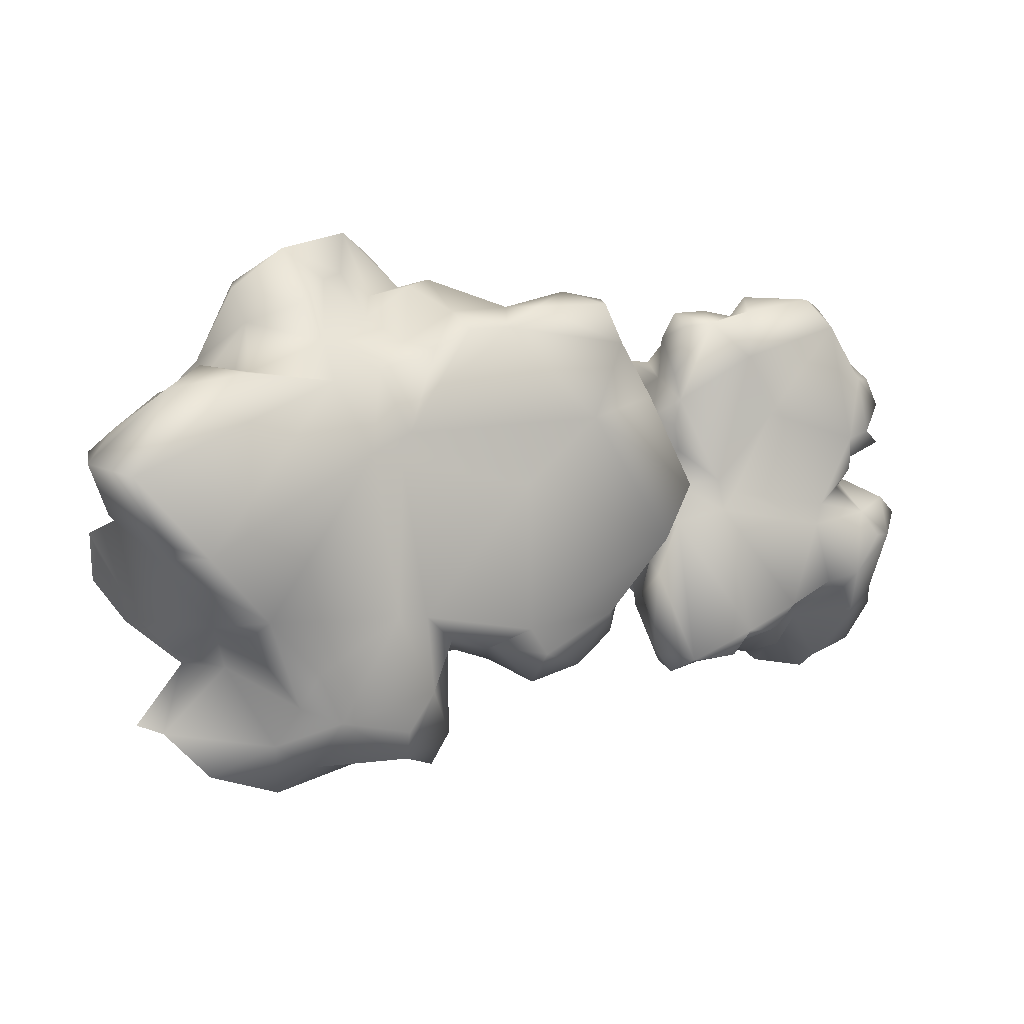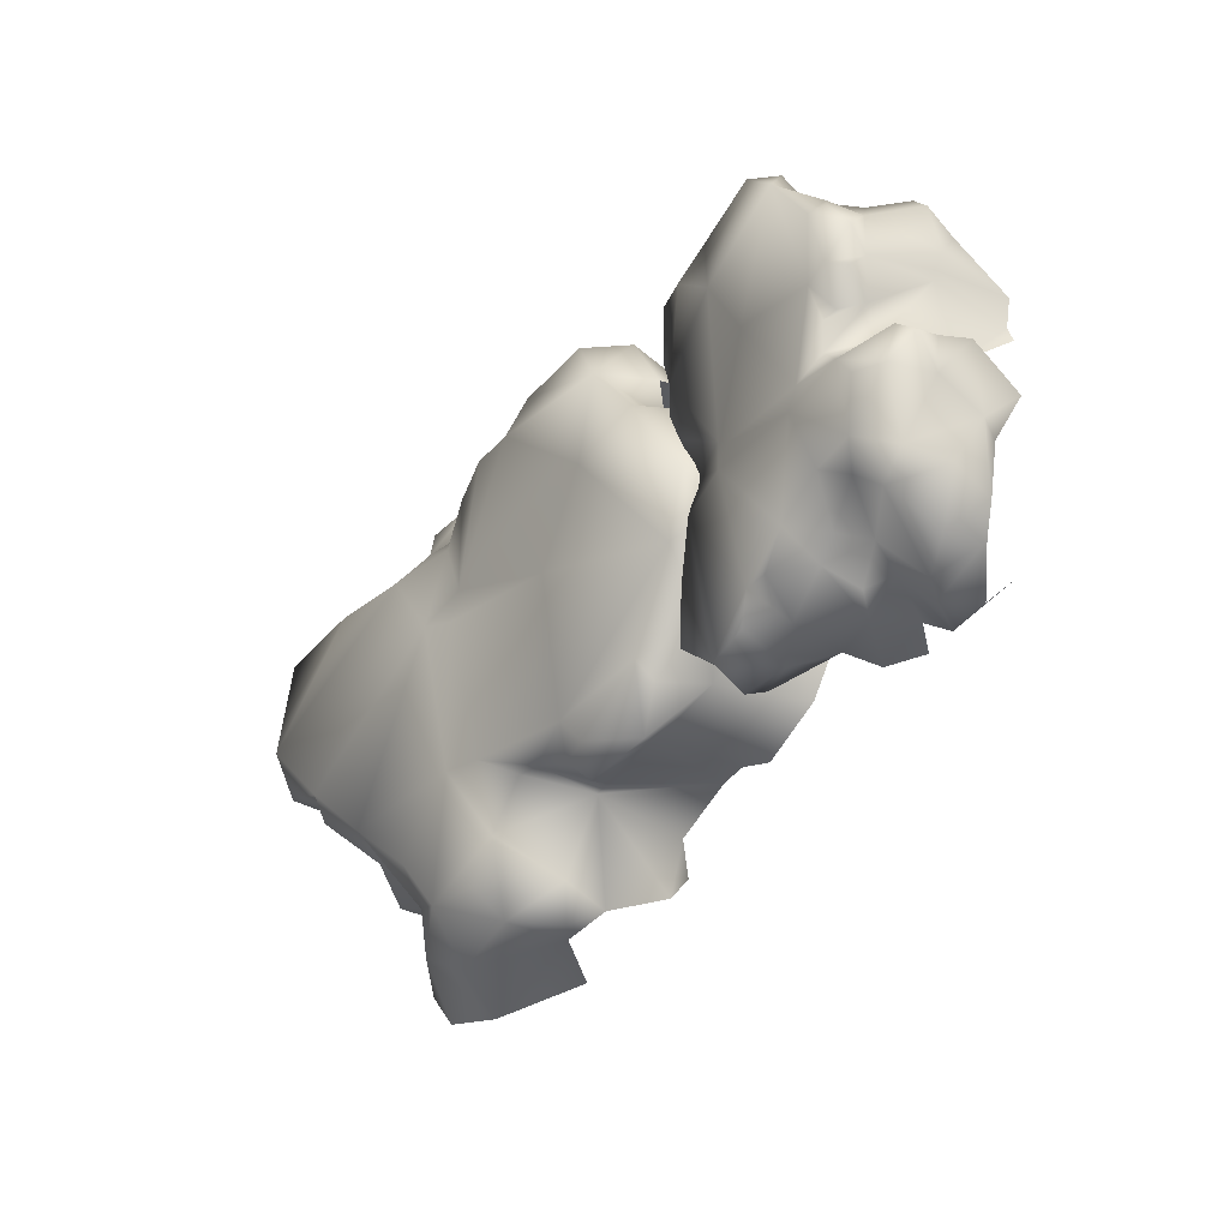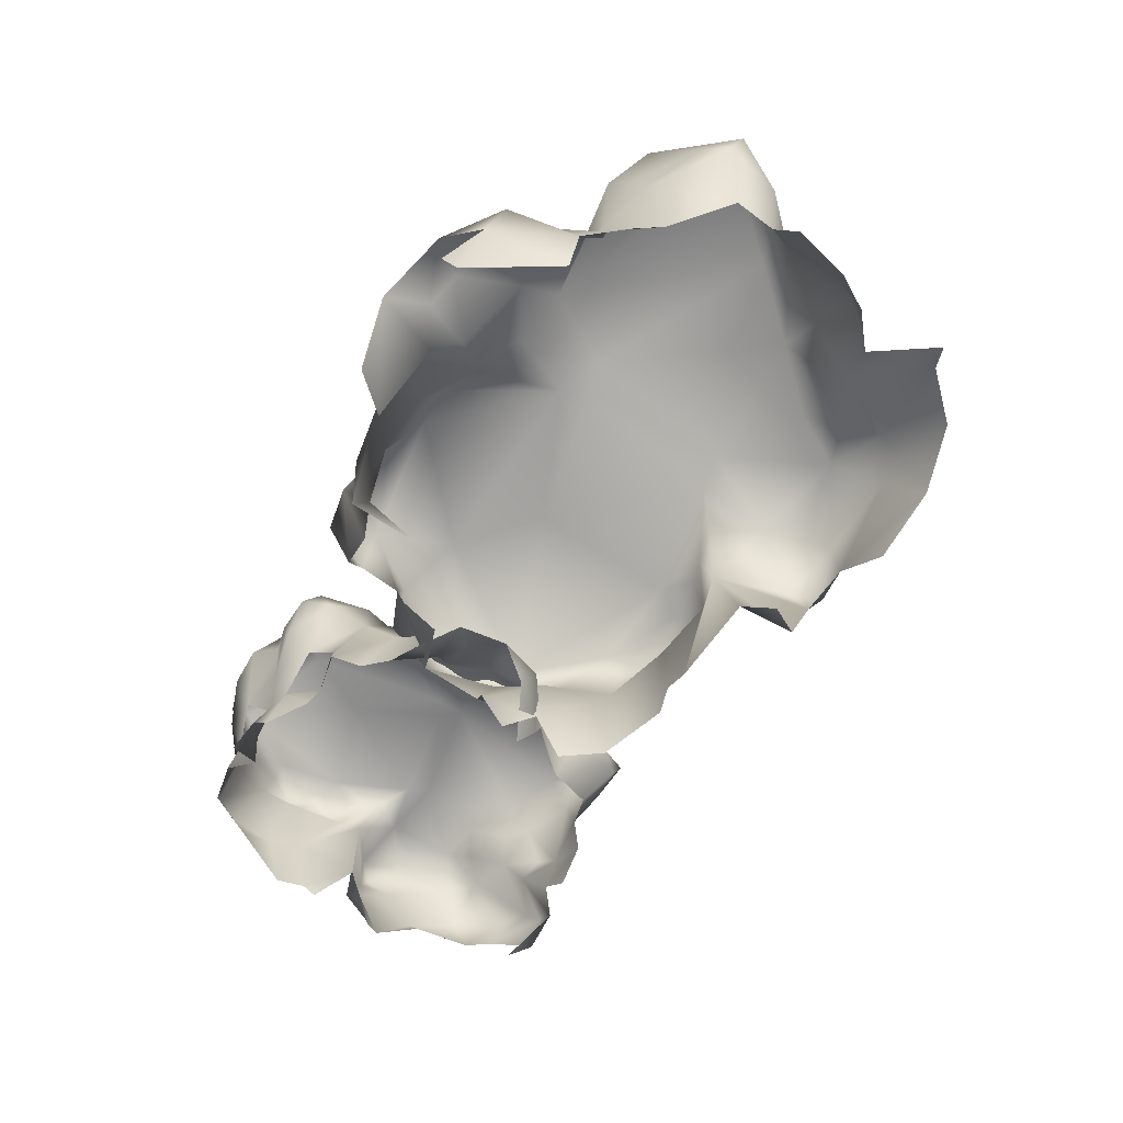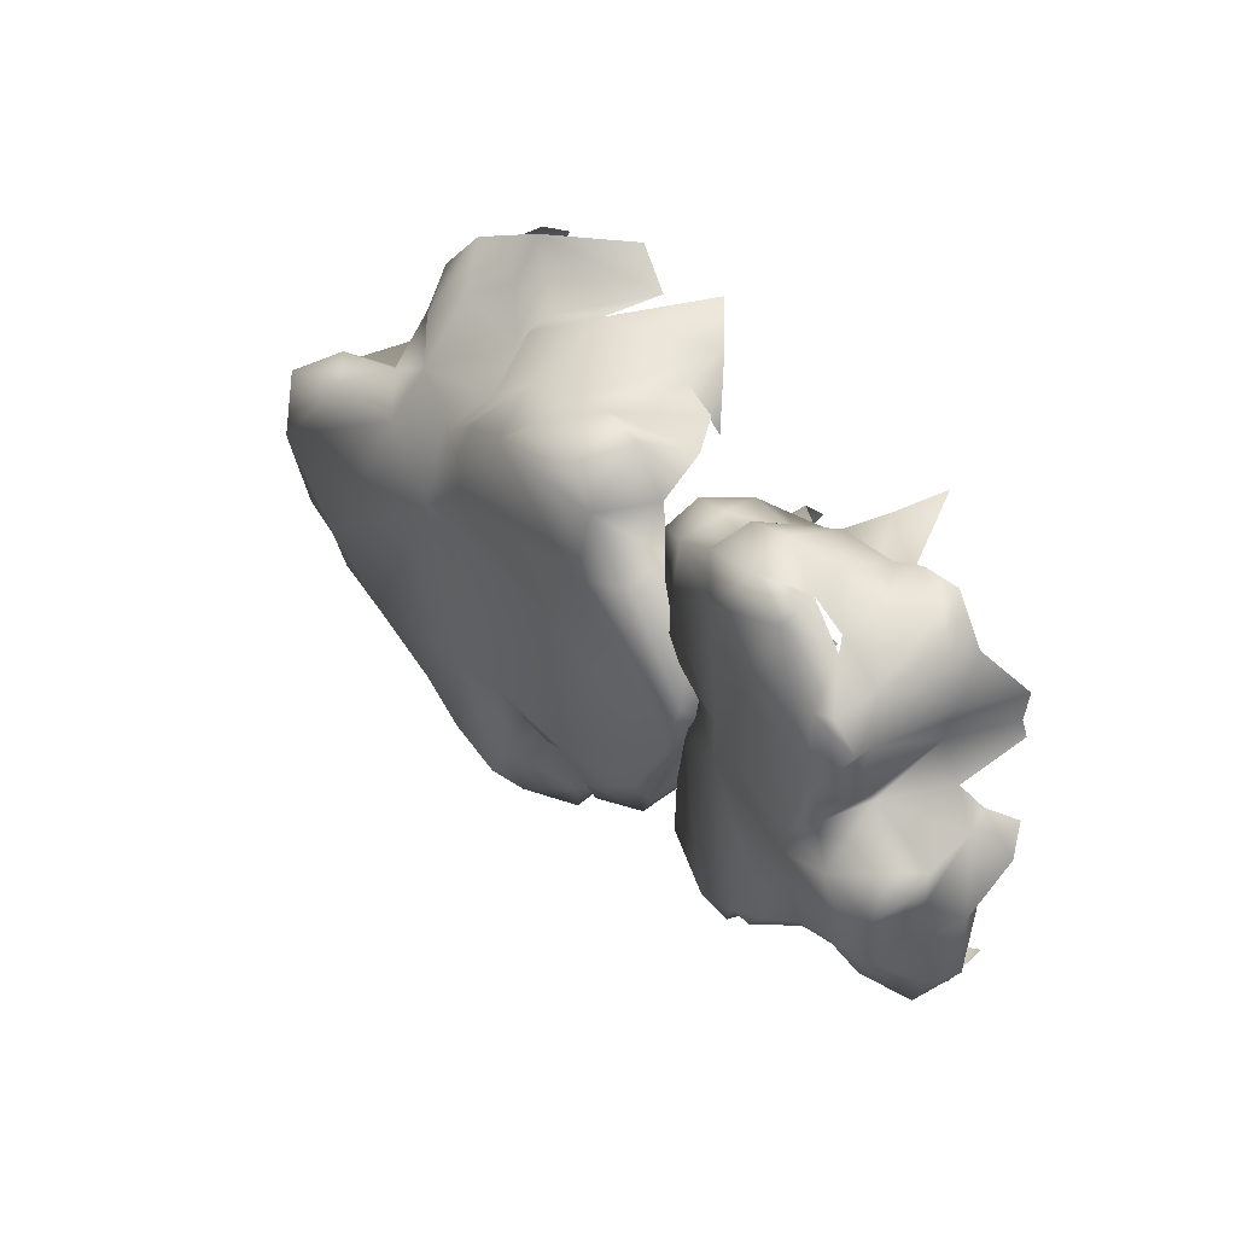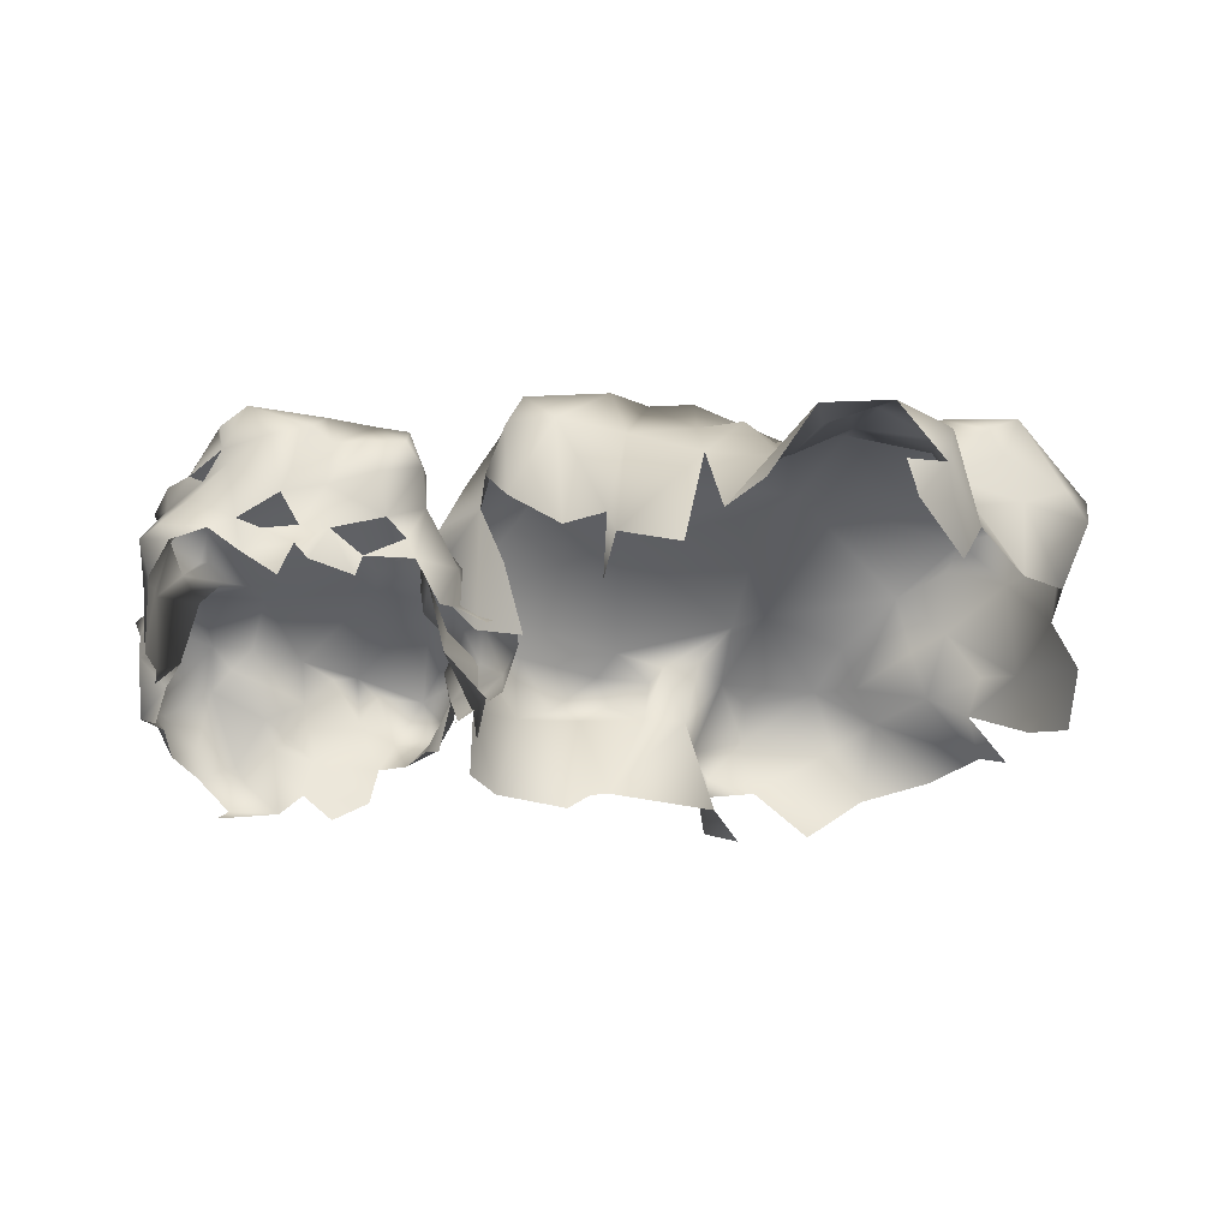
<metadata>
{"format":"obj","ext":"obj","renderer":"f3d","projection":"perspective","resolution":1024,"background":"white","views":[{"elev":-2.9,"azim":161.4,"up":"+Z"},{"elev":-31.4,"azim":-119.2,"up":"+Z"},{"elev":-63.5,"azim":62.5,"up":"+Y"},{"elev":32.4,"azim":-117.3,"up":"+Z"},{"elev":-40.5,"azim":1.8,"up":"+Y"}]}
</metadata>
<code>
v  -962.6 208.5 -169
v  -1079 337.2 -65.43
v  -911.9 351.2 -161.1
v  -1157 272.7 -107.1
v  -1031 114.8 -203.2
v  -1235 226.9 -176.1
v  -1217 320.3 -30.01
v  -1156 28.28 -370.2
v  -1003 26.76 -274.4
v  -1325 217.1 -85.84
v  -1374 291.5 131.5
v  -981.9 -171.2 -392.4
v  -887.9 -139.3 -324.9
v  -1387 124.5 146.2
v  -1436 219.5 231.2
v  -1122 -17.14 -414.8
v  -1184 -244.2 -309.1
v  -1169 -147.2 -404.7
v  -1268 -90.87 -272.2
v  -1291 71.35 -298.9
v  -1350 -52.58 -195.9
v  -1387 94.5 -145.8
v  -1393 -19.11 42.85
v  -1333 -100.5 27.75
v  -1374 -177.4 185.8
v  -1267 -140.2 312.4
v  -1301 -247.7 252.7
v  -1371 -23.19 333.3
v  -1214 -87.01 374.4
v  -1400 125.7 269.6
v  -1367 246.5 288.3
v  -1178 170.9 386.3
v  -1222 351.7 220.2
v  -1121 322.8 320.5
v  -1238 -267.5 554.4
v  -1252 -276.7 502.1
v  -1231 231.2 463
v  -1168 350.3 396.3
v  -1267 16.93 600.7
v  -1260 6.753 651.9
v  -1257 -271.5 656.7
v  -1298 340.4 509.3
v  -1181 309.4 441.1
v  -1287 -10.91 708.8
v  -1235 -98.99 835.6
v  -1243 235.8 626
v  -1234 380.1 549.2
v  -1305 330.3 665.5
v  -1271 18.7 884.6
v  -1142 -81.06 988.6
v  -1224 219.9 797.6
v  -1243 364.7 763.5
v  -1190 6.716 969.9
v  -1023 -44.58 1003
v  -1141 294.8 886.3
v  -1187 397.4 758.7
v  -1050 429.2 962
v  -1087 251.6 905.3
v  -1012 301.5 1004
v  -1105 126.7 956.4
v  -1019 365.9 1048
v  -932.5 438.6 1067
v  -938.8 5.189 990.8
v  -928.6 -75.21 922.9
v  -978.3 196.8 1042
v  -860.5 -6.189 952.7
v  -795.3 76.08 1034
v  -737.5 -121.5 1007
v  -766.8 -296.9 1051
v  -740.4 4.262 953
v  -839.7 278.9 1093
v  -711.1 321.6 1084
v  -675.9 433.8 1007
v  -650.2 319.7 1004
v  -518.5 439.8 953.6
v  -660.3 151.7 983.7
v  -541.5 307.9 1021
v  -408.3 320 1005
v  -410.3 429.1 937.2
v  -490.7 182 1012
v  -361.4 296.7 905.5
v  -369 407 744.6
v  -464.7 60.82 920.7
v  -644.6 8.229 930.8
v  -695.8 -155.7 968.3
v  -559 -140.2 864.9
v  -546.2 -20.61 825.3
v  -362.1 256.5 749.9
v  -406.7 37.89 840.4
v  -369.8 -66.19 857
v  -396.5 402.4 646.6
v  -253.2 66.68 654
v  -295.2 -178.7 759
v  -334.5 252.9 591.6
v  -375.6 392.2 545.4
v  -264.1 -101.1 656.1
v  -373.9 248.7 437.5
v  -400.1 371.7 447.7
v  -415.6 313.4 312.7
v  -248.1 172.8 531
v  -253.6 63.15 472
v  -157.2 -126.8 603
v  -80.69 33.94 458.9
v  -301.1 133.9 410.4
v  -175.3 84.86 396.5
v  -78.35 58.05 266
v  -175.2 157.3 306.3
v  -313.9 258.1 212.8
v  -405.1 349.7 164.4
v  -212.9 206.7 202.9
v  -143.7 55.71 102.4
v  -134.5 -73.26 170.5
v  -228.2 125.9 83.58
v  -327.2 -164.8 89.64
v  -302.5 -84.25 24
v  -334.7 29.87 -15.25
v  -338.9 215.3 15.91
v  -330.8 333.3 -40.61
v  -365.1 164.4 -16.04
v  -287.2 253.4 -120.8
v  -311.4 328.9 -247.8
v  -375.6 -138.1 -78.33
v  -428.7 -97.74 -133.6
v  -324.2 206.6 -162.3
v  -340.5 56.05 -159
v  -516 -39.23 -297
v  -383.6 160.9 -337
v  -485.2 325.1 -384.8
v  -424.1 94.97 -385.9
v  -440.9 189.6 -430.6
v  -579.6 131.9 -393
v  -655.5 329.8 -361.2
v  -619.3 -41.79 -312.4
v  -708.3 189.1 -325.6
v  -720.2 351.9 -265.6
v  -809 343.8 -263.3
v  -863.6 29.24 -353.7
v  -650 -164.3 -344.3
v  -903.8 217.6 -247
v  -951.2 111 -320.9
v  -778.3 -237.6 -342.6
v  -201 -96.57 530.4
v  -37.33 -162.6 577
v  -99.68 58.59 689.7
v  -186.2 297.6 696
v  -376.9 168.9 473.9
v  -323.7 261.6 647.2
v  -244.3 456.4 648.9
v  -103.2 516.4 845.9
v  -441.9 388.4 313.2
v  -158.1 298.5 859.5
v  -425.8 270.7 189.6
v  -344 383.3 97.25
v  -81.26 350.2 1039
v  -29.15 529.6 992.5
v  -75.37 130.2 940.3
v  85.6 358.6 1061
v  107.2 -10.53 946.7
v  264 568.5 961.6
v  252.4 -5.364 993
v  315.9 350.2 989.9
v  389.4 587.4 876.3
v  233.9 -115.5 794.1
v  284.4 -153.5 1064
v  567.2 129.6 1119
v  494.8 -268.9 1135
v  548.5 401.8 953.8
v  542.6 609.7 858.7
v  674.8 606.1 779.4
v  700.1 324 1056
v  746.2 436.8 824.8
v  876.7 561.7 699.3
v  820.4 182.9 1032
v  622 -116.6 1122
v  858.5 294.9 927.3
v  925.3 182.2 1274
v  752.1 -113.6 1251
v  951.2 255.6 1104
v  1184 279.7 1182
v  1049 389.6 1054
v  1080 535.6 801.6
v  1073 664.1 639.5
v  1157 486.2 945.6
v  1383 314.8 1012
v  1341 107.9 1071
v  1346 404.2 875.4
v  1358 531.5 676.7
v  1396 722.4 648.8
v  1230 -81.18 1112
v  1198 36.11 1165
v  1403 -40.48 768.8
v  1475 102.8 763.9
v  1556 641.9 680.7
v  1693 786.8 577.8
v  1410 462.3 629.6
v  1472 273.8 687.4
v  1604 41.74 617.1
v  1643 106.6 511.2
v  1615 579.4 613.4
v  1659 356.7 607.9
v  1809 225 303.2
v  1848 556.5 450.6
v  1922 467.9 376.8
v  1941 615.8 321.6
v  1808 787.9 266.3
v  1699 750.1 35.58
v  1850 490.1 149
v  1786 203.9 149.6
v  1679 523.4 -7.343
v  1530 737.5 -12.78
v  1491 705.7 -136.9
v  1709 267.2 -224
v  1862 29.94 103.9
v  1474 497.2 -250.1
v  1301 661.3 -234.7
v  1343 446.1 -295.3
v  1396 306.6 -398.4
v  1595 356.2 -341.2
v  1540 208 -383.1
v  1722 8.457 -226.9
v  1831 -104.5 -69.46
v  5.282 511.3 554.1
v  760 566.5 467.4
v  273.5 496.9 291
v  911.2 619.2 387.4
v  794 581.7 352.5
v  242.1 441.8 -258.6
v  -110.8 372.8 -191.3
v  -8.11 280.1 -395
v  -129.8 311.8 -264.9
v  165.5 405 -355.3
v  364.7 348.7 -324.6
v  207.5 346.5 -460.9
v  417.3 425.3 -331.7
v  341.7 217.7 -376.4
v  678.2 517.4 -212.2
v  553.1 419.9 -298.6
v  637 472.3 -492.8
v  800.4 567.5 -213.1
v  1101 574 -424.8
v  997.4 508.2 -601.9
v  1148 477.1 -548.7
v  736.5 489.3 -639.1
v  715.9 380.8 -743.4
v  518.4 266.6 -654.4
v  577.3 230.9 -776.5
v  -1154 386.5 517.3
v  -1033 360.8 247.9
v  -796.6 390.9 606.7
v  -681.7 432.2 825.6
v  -584 346.8 334.7
v  -648.3 356.4 287.2
v  -599.9 359.4 217.1
v  -1005 372.8 165.3
v  -1293 353.1 125.4
v  1698 163.7 -614.1
v  1605 207.9 -645.9
v  1227 416.1 -686.7
v  1430 218 -808.6
v  1167 181.4 -874.6
v  1066 353.5 -769.9
v  752 131.1 -737.7
v  946.1 -45.01 -780.2
v  574.7 90.3 -698
v  493.8 166.5 -331.3
v  555 -139.5 -609.7
v  673 -279.9 -460.3
v  590.6 -211.3 -361.1
v  215.1 -144.9 -339.4
v  108.9 169.2 -316.6
v  150.9 -174.7 -304.2
v  66.94 -224.4 -313.2
v  -114.5 95.18 -205.6
v  -180.5 -234.5 -209.4
v  -247.4 -65.13 48.86
v  -258.8 -261.8 -52.97
v  -177 -216.3 313.6
v  -212.7 -310.7 205.7
v  -336.7 36.36 261.7
v  -215.5 136.2 36.4
v  -228.9 193.1 -53.74
v  -338.6 192.8 184.3
o SM_RockRamp_Curved_03
g SM_RockRamp_Curved_03
f 1 2 3
f 2 1 4
f 4 1 5
f 5 6 4
f 7 4 6
f 8 6 5
f 8 5 9
f 10 7 6
f 7 10 11
f 12 9 13
f 11 10 14
f 11 14 15
f 12 16 9
f 9 16 8
f 12 17 18
f 18 16 12
f 16 18 19
f 19 8 16
f 19 20 8
f 6 8 20
f 20 19 21
f 22 6 20
f 21 22 20
f 10 6 22
f 23 22 21
f 23 10 22
f 23 21 24
f 10 23 14
f 25 23 24
f 26 25 27
f 28 23 25
f 25 26 28
f 28 14 23
f 28 26 29
f 14 28 30
f 15 14 30
f 31 15 30
f 28 32 30
f 32 31 30
f 29 32 28
f 32 33 31
f 33 32 34
f 35 29 36
f 34 32 37
f 34 37 38
f 39 32 29
f 29 35 39
f 32 39 37
f 39 35 40
f 41 40 35
f 37 42 43
f 40 41 44
f 45 44 41
f 42 37 46
f 39 46 37
f 46 39 40
f 44 46 40
f 46 47 42
f 47 46 48
f 44 45 49
f 50 49 45
f 46 44 51
f 51 48 46
f 51 44 49
f 48 51 52
f 49 50 53
f 53 51 49
f 54 53 50
f 52 51 55
f 52 55 56
f 57 56 55
f 51 58 55
f 59 57 55
f 51 53 60
f 58 51 60
f 54 60 53
f 57 59 61
f 57 61 62
f 59 62 61
f 63 60 54
f 54 64 63
f 65 58 60
f 60 63 65
f 58 65 59
f 66 63 64
f 67 65 63
f 64 68 66
f 68 64 69
f 70 66 68
f 65 71 59
f 62 59 71
f 65 67 71
f 72 62 71
f 71 67 72
f 62 72 73
f 74 73 72
f 67 74 72
f 74 75 73
f 74 67 76
f 70 76 67
f 75 74 77
f 77 74 76
f 78 75 77
f 75 78 79
f 78 77 80
f 76 80 77
f 81 79 78
f 80 81 78
f 79 81 82
f 76 83 80
f 80 83 81
f 76 70 84
f 84 83 76
f 68 84 70
f 84 68 85
f 84 85 86
f 86 87 84
f 83 88 81
f 82 81 88
f 88 83 89
f 89 87 90
f 90 88 89
f 91 82 88
f 90 92 88
f 92 90 93
f 88 94 91
f 88 92 94
f 95 91 94
f 92 93 96
f 97 95 94
f 95 97 98
f 99 98 97
f 94 92 100
f 100 97 94
f 92 96 101
f 101 100 92
f 102 101 96
f 101 102 103
f 97 100 104
f 101 104 100
f 101 103 105
f 105 104 101
f 103 106 105
f 104 105 107
f 105 106 107
f 104 108 97
f 104 107 108
f 97 108 99
f 108 109 99
f 107 106 110
f 108 107 110
f 111 110 106
f 112 111 106
f 113 108 110
f 110 111 113
f 112 114 115
f 115 111 112
f 111 115 116
f 116 113 111
f 109 108 117
f 108 113 117
f 109 117 118
f 119 117 113
f 116 119 113
f 117 120 118
f 120 117 119
f 120 121 118
f 116 122 123
f 124 121 120
f 119 124 120
f 116 123 125
f 125 119 116
f 119 125 124
f 126 125 123
f 121 124 127
f 124 125 127
f 127 128 121
f 125 126 129
f 127 125 129
f 128 127 130
f 129 130 127
f 131 128 130
f 129 131 130
f 126 131 129
f 128 131 132
f 131 126 133
f 134 132 131
f 131 133 134
f 132 134 135
f 135 134 136
f 133 137 134
f 137 133 138
f 136 134 139
f 137 139 134
f 139 3 136
f 3 139 1
f 5 1 139
f 139 140 5
f 139 137 140
f 5 140 9
f 9 140 137
f 137 13 9
f 138 13 137
f 13 138 141
f 142 143 144
f 145 142 144
f 145 146 142
f 146 145 147
f 145 148 147
f 145 149 148
f 150 147 148
f 150 146 147
f 149 145 151
f 152 146 150
f 153 152 150
f 154 149 151
f 149 154 155
f 151 156 154
f 157 155 154
f 157 154 156
f 156 158 157
f 157 159 155
f 157 158 160
f 159 157 161
f 160 161 157
f 159 161 162
f 160 163 164
f 164 161 160
f 165 164 166
f 164 165 161
f 161 167 162
f 165 167 161
f 168 162 167
f 168 167 169
f 165 170 167
f 169 167 171
f 170 171 167
f 169 171 172
f 173 170 165
f 174 173 165
f 171 170 175
f 173 175 170
f 176 174 177
f 173 174 176
f 173 176 178
f 178 175 173
f 179 178 176
f 175 178 180
f 178 179 180
f 175 181 171
f 180 181 175
f 181 172 171
f 181 182 172
f 180 179 183
f 181 180 183
f 184 183 179
f 185 184 179
f 186 181 183
f 183 184 186
f 181 187 182
f 181 186 187
f 182 187 188
f 189 185 190
f 189 191 185
f 185 191 192
f 192 184 185
f 192 186 184
f 187 193 188
f 193 194 188
f 186 195 187
f 193 187 195
f 186 192 196
f 196 195 186
f 192 197 196
f 196 197 198
f 195 199 193
f 199 194 193
f 200 195 196
f 196 198 200
f 195 200 199
f 201 200 198
f 194 199 202
f 199 200 202
f 200 201 203
f 202 200 203
f 194 202 204
f 203 204 202
f 194 204 205
f 206 205 204
f 201 207 203
f 204 203 207
f 207 206 204
f 207 201 208
f 209 206 207
f 207 208 209
f 206 209 210
f 210 209 211
f 208 212 209
f 212 208 213
f 211 209 214
f 212 214 209
f 211 214 215
f 216 215 214
f 217 216 214
f 214 218 217
f 214 212 218
f 217 218 219
f 212 219 218
f 212 220 219
f 213 220 212
f 220 213 221
f 159 149 155
f 162 149 159
f 162 222 149
f 149 222 148
f 222 150 148
f 150 222 153
f 223 222 162
f 223 162 168
f 223 168 169
f 172 223 169
f 224 153 222
f 223 224 222
f 223 172 225
f 225 172 182
f 224 223 226
f 225 226 223
f 153 224 227
f 227 228 153
f 228 229 230
f 228 231 229
f 228 227 231
f 232 233 231
f 231 227 232
f 234 235 232
f 227 234 232
f 227 236 234
f 236 227 224
f 236 224 226
f 234 236 237
f 236 238 237
f 236 226 239
f 238 236 239
f 226 225 239
f 215 239 225
f 239 215 240
f 210 215 225
f 215 210 211
f 210 225 182
f 240 241 239
f 241 240 242
f 241 238 239
f 182 205 210
f 205 206 210
f 188 205 182
f 205 188 194
f 238 241 243
f 241 244 243
f 244 238 243
f 244 245 238
f 245 244 246
f 48 52 56
f 48 56 47
f 47 43 42
f 56 247 47
f 43 47 247
f 247 56 57
f 38 37 43
f 247 38 43
f 247 248 38
f 38 248 34
f 248 33 34
f 57 249 247
f 248 247 249
f 249 57 250
f 62 250 57
f 250 62 73
f 75 250 73
f 82 75 79
f 91 75 82
f 75 91 250
f 251 250 91
f 250 251 249
f 95 251 91
f 251 95 98
f 99 251 98
f 252 249 251
f 248 249 252
f 251 99 253
f 253 252 251
f 99 109 253
f 252 254 248
f 254 252 253
f 33 248 254
f 109 135 253
f 3 254 253
f 253 135 3
f 3 135 136
f 254 3 2
f 109 128 135
f 135 128 132
f 118 128 109
f 128 118 121
f 2 7 254
f 7 2 4
f 7 33 254
f 33 7 255
f 7 11 255
f 33 255 11
f 11 31 33
f 31 11 15
f 219 256 257
f 219 257 217
f 258 217 257
f 258 257 259
f 260 258 259
f 217 258 242
f 242 216 217
f 242 215 216
f 215 242 240
f 241 242 258
f 261 241 258
f 261 258 260
f 241 261 244
f 262 261 260
f 244 261 262
f 260 263 262
f 244 262 246
f 246 262 264
f 245 246 264
f 265 245 264
f 265 238 245
f 238 265 237
f 265 234 237
f 266 265 264
f 234 265 235
f 266 267 268
f 268 265 266
f 269 265 268
f 265 269 235
f 235 233 232
f 235 269 270
f 233 235 270
f 271 270 269
f 272 270 271
f 229 231 233
f 233 270 229
f 270 272 273
f 273 229 270
f 273 272 274
f 229 273 230
f 275 274 276
f 273 274 275
f 277 275 278
f 275 277 279
f 280 273 275
f 279 280 275
f 230 273 281
f 273 280 281
f 230 281 228
f 153 228 281
f 152 153 281
f 280 279 282
f 281 280 282
f 152 281 282
f 279 146 282
f 282 146 152

</code>
